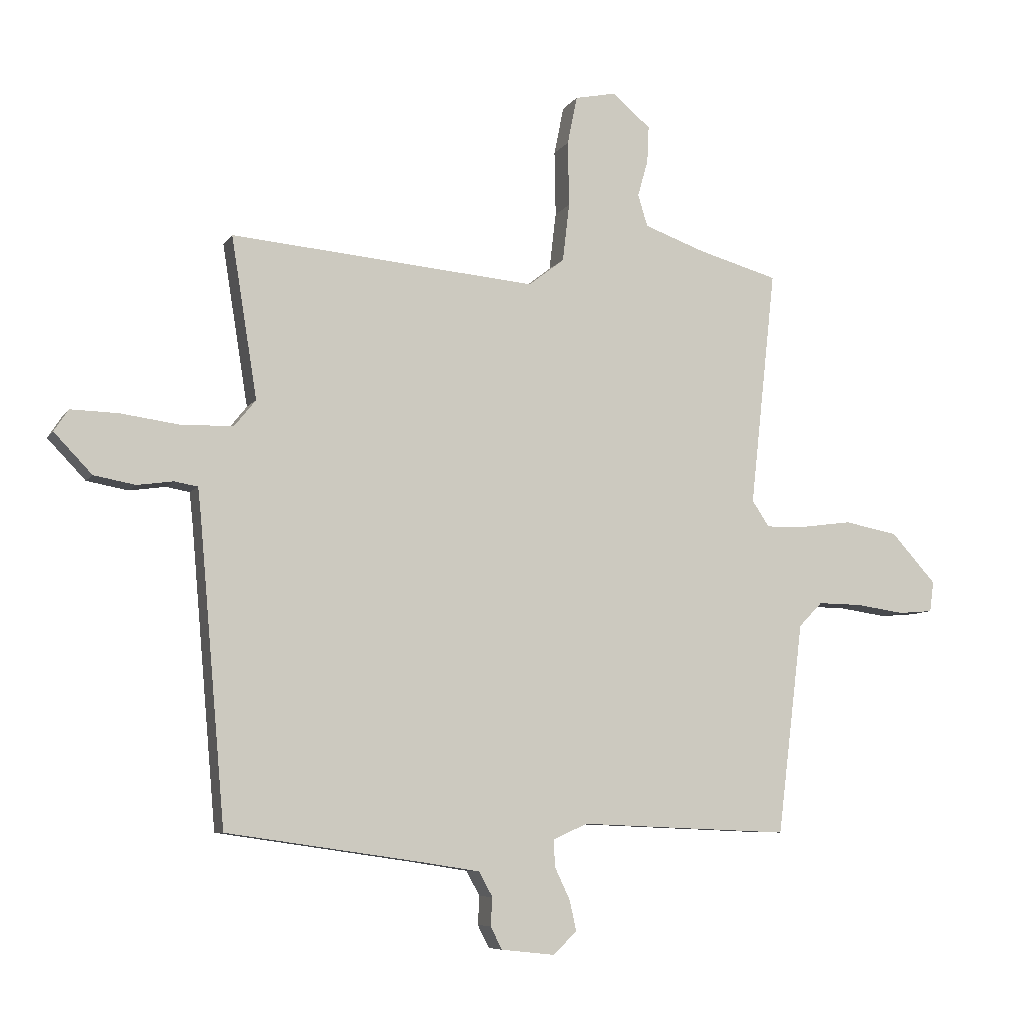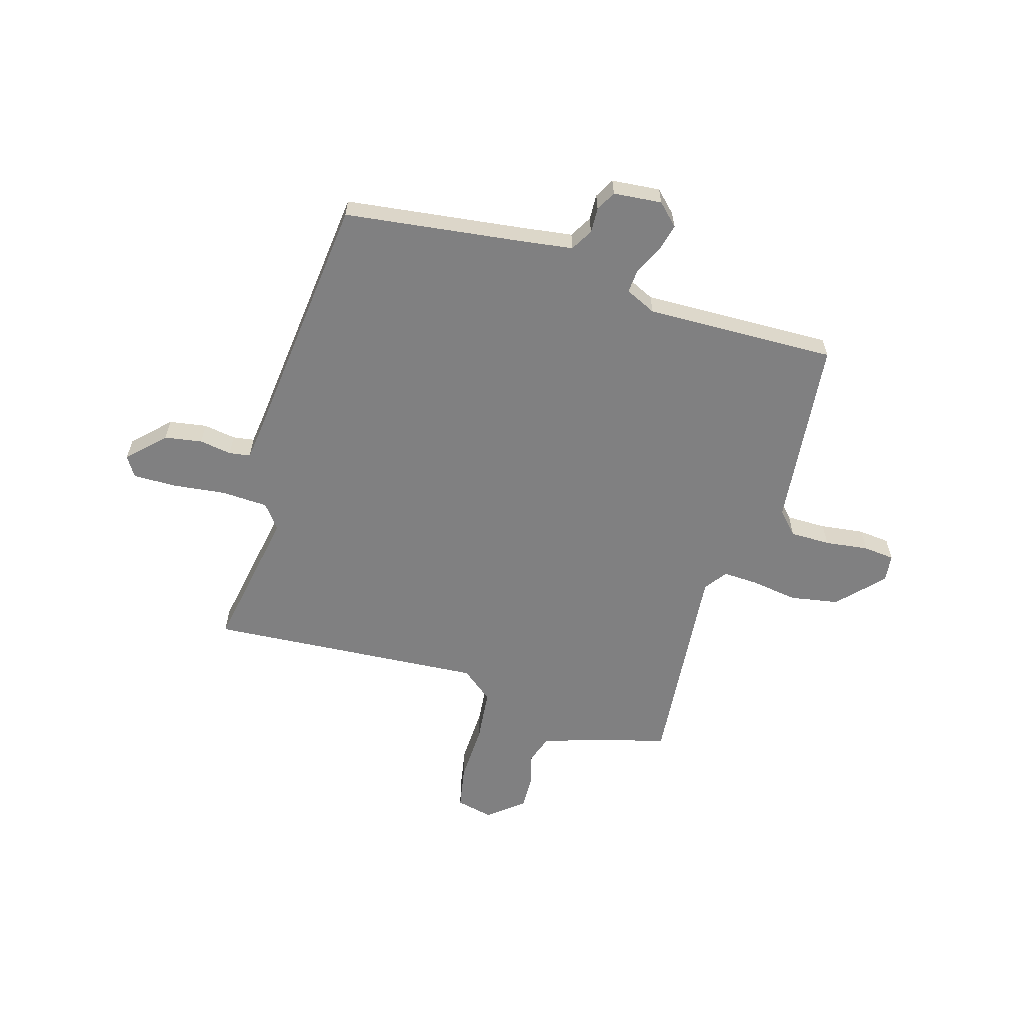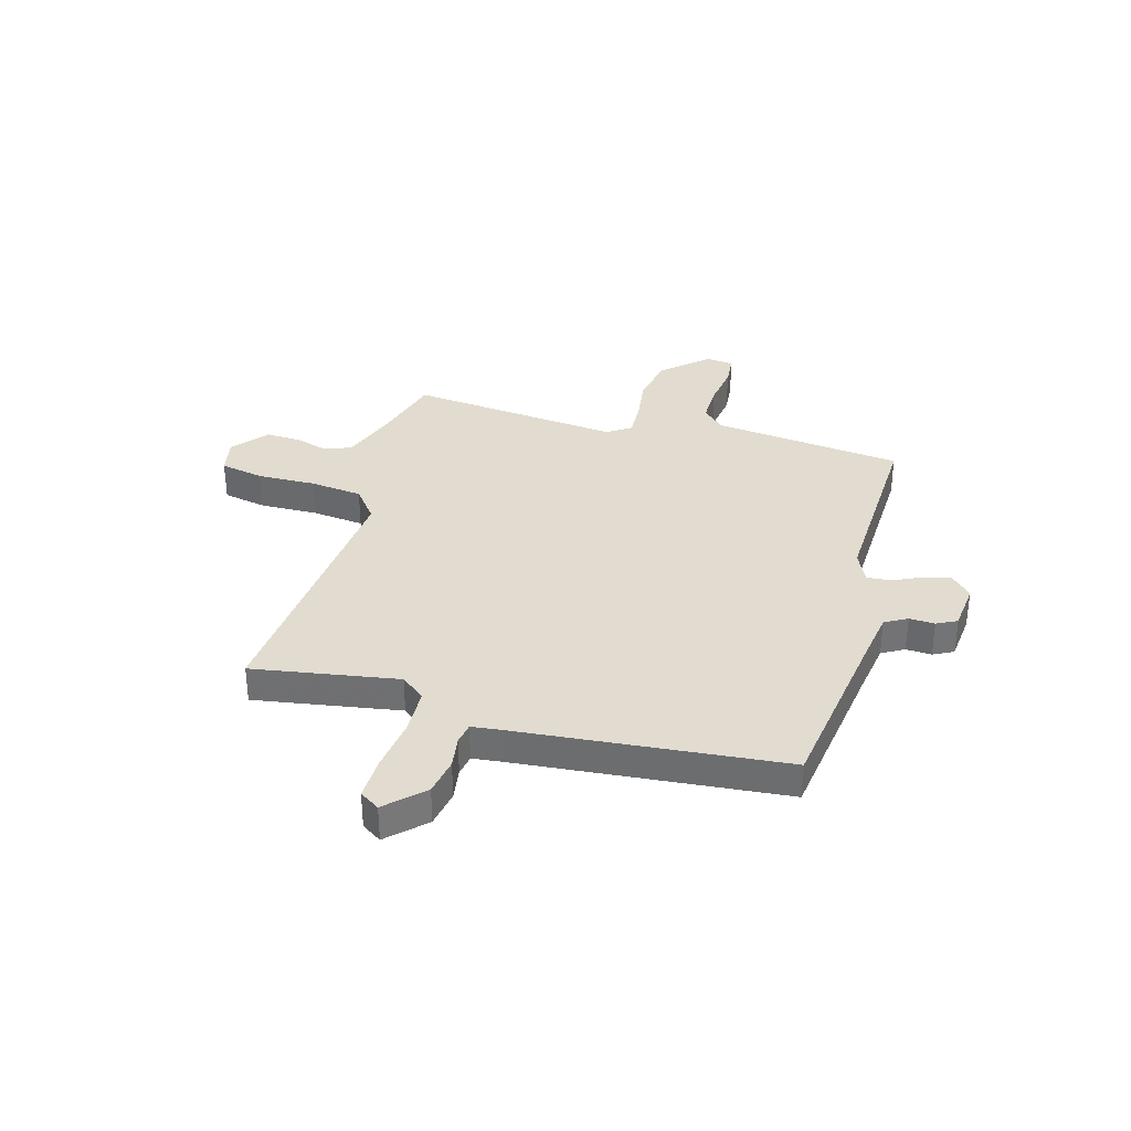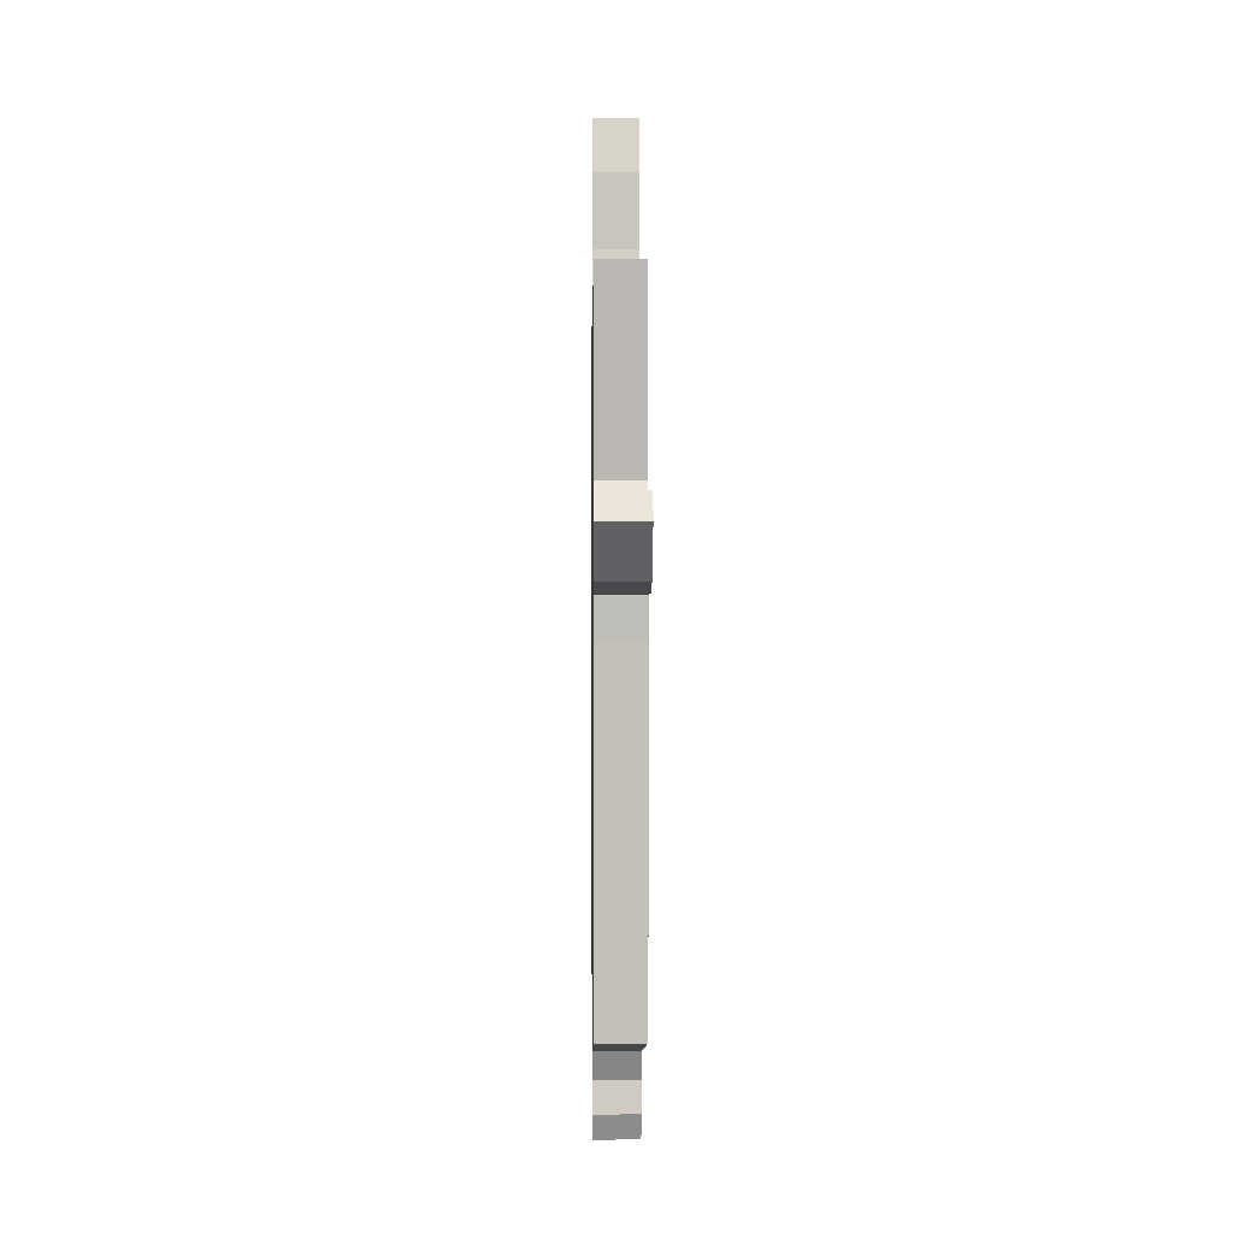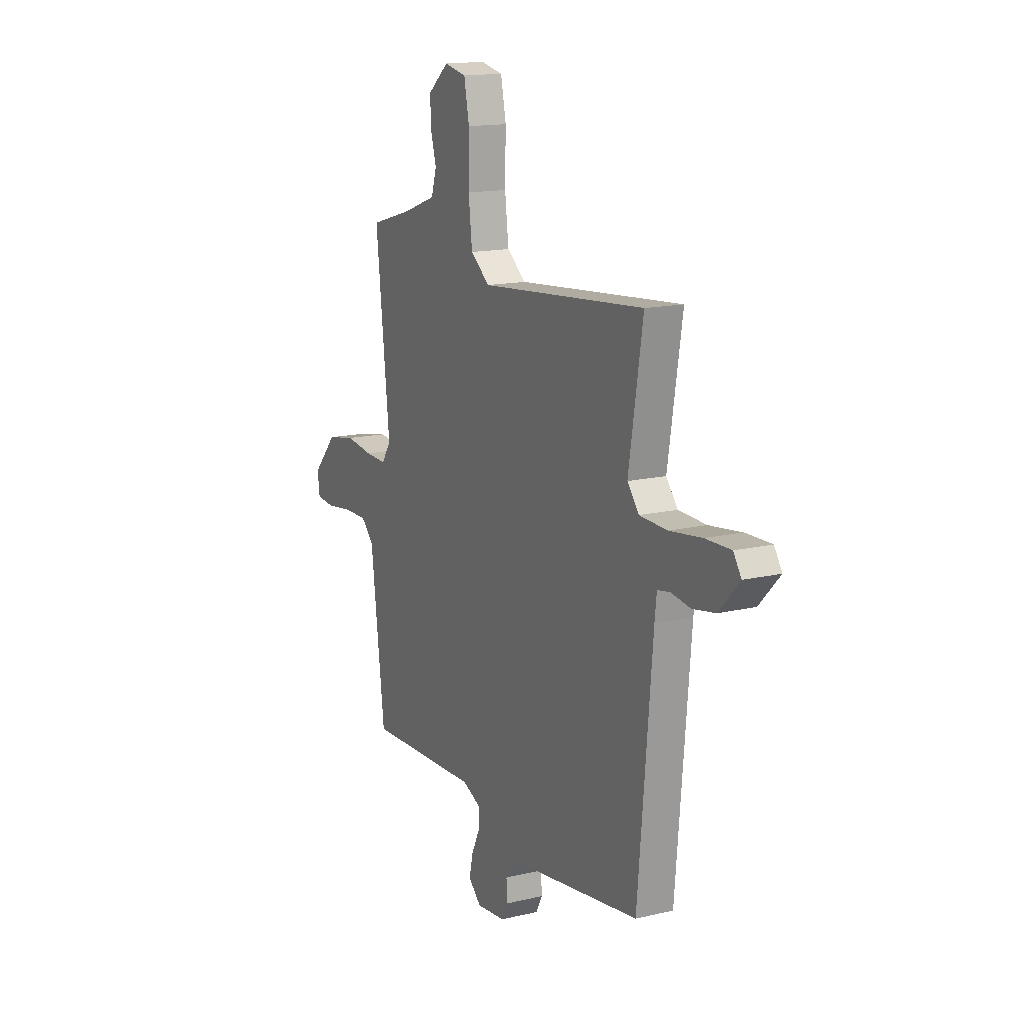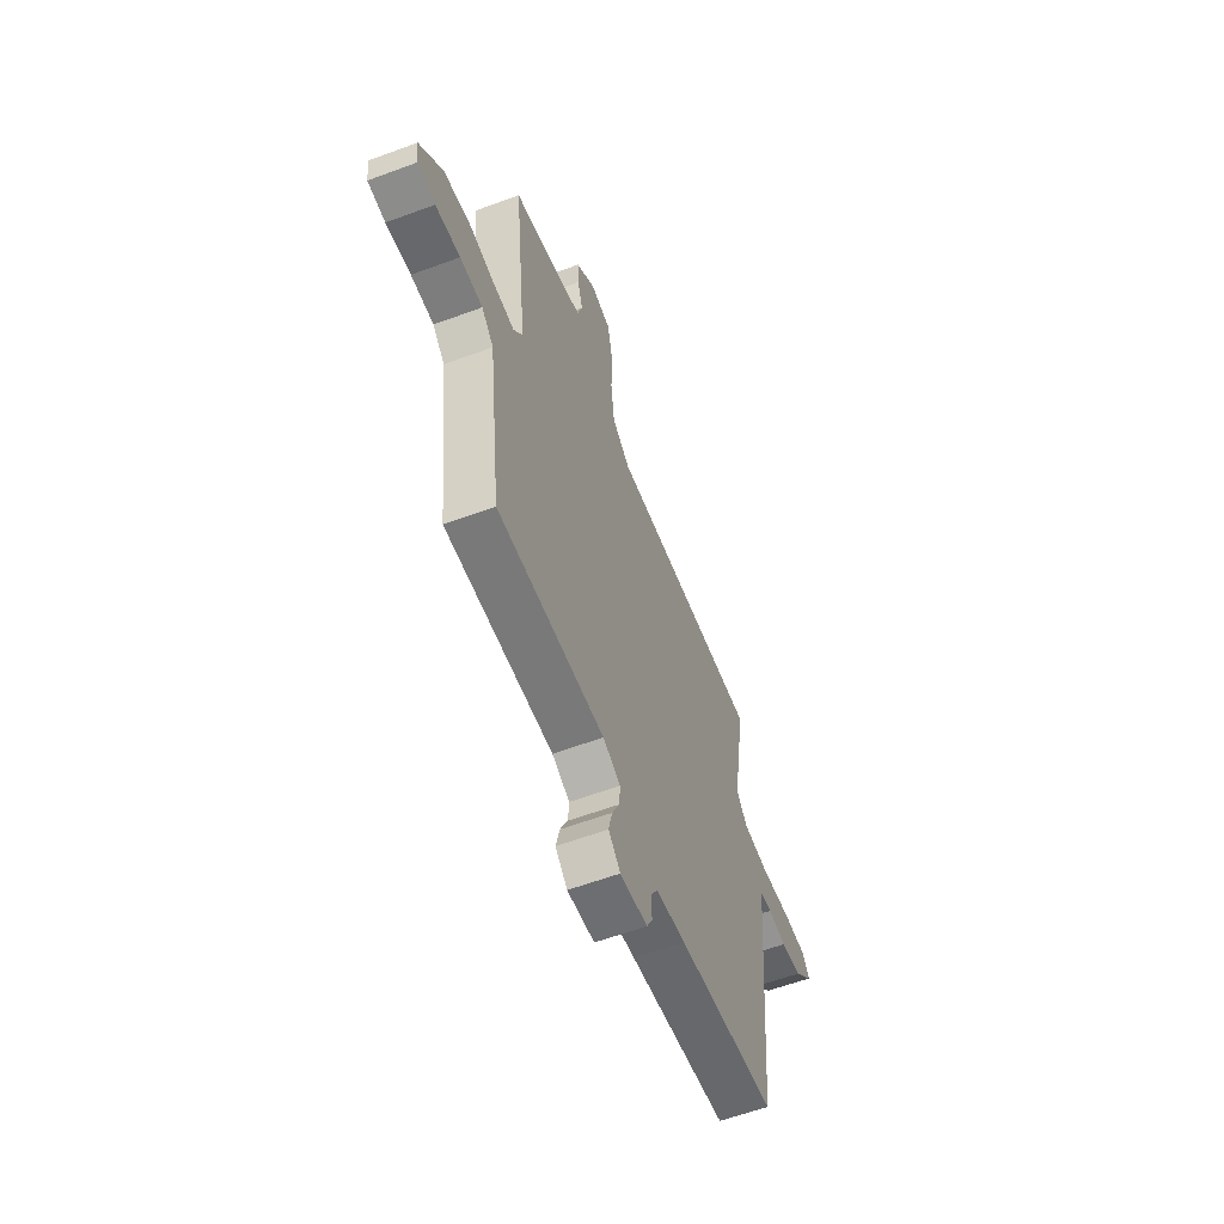
<metadata>
{"format":"obj","ext":"obj","renderer":"f3d","projection":"perspective","resolution":1024,"background":"white","views":[{"elev":-7.4,"azim":161.1,"up":"+Z"},{"elev":-60.2,"azim":162.6,"up":"+Y"},{"elev":34.4,"azim":105.5,"up":"+Y"},{"elev":-1.3,"azim":89.4,"up":"+Z"},{"elev":15.0,"azim":63.1,"up":"+Z"},{"elev":-59.9,"azim":-69.2,"up":"+Z"}]}
</metadata>
<code>
v -0.5 0.07 -0.5
v -0.545 0.07 -0.133
v -0.586 0.07 -0.091
v -0.663 0.07 -0.092
v -0.747 0.07 -0.104
v -0.807 0.07 -0.099
v -0.814 0.07 -0.046
v -0.736 0.07 0.04
v -0.643 0.07 0.058
v -0.554 0.07 0.046
v -0.485 0.07 0.044
v -0.455 0.07 0.089
v -0.5 0.07 0.5
v -0.361 0.07 0.539
v -0.255 0.07 0.577
v -0.238 0.07 0.632
v -0.256 0.07 0.695
v -0.259 0.07 0.759
v -0.192 0.07 0.815
v -0.121 0.07 0.8
v -0.104 0.07 0.716
v -0.106 0.07 0.603
v -0.094 0.07 0.502
v -0.032 0.07 0.454
v 0.5 0.07 0.5
v 0.455 0.07 0.22
v 0.492 0.07 0.174
v 0.581 0.07 0.171
v 0.685 0.07 0.185
v 0.767 0.07 0.187
v 0.792 0.07 0.149
v 0.726 0.07 0.08
v 0.654 0.07 0.067
v 0.592 0.07 0.076
v 0.551 0.07 0.069
v 0.545 0.07 0.013
v 0.5 0.07 -0.5
v 0.162 0.07 -0.549
v 0.06 0.07 -0.565
v 0.036 0.07 -0.608
v 0.039 0.07 -0.657
v 0.019 0.07 -0.696
v -0.074 0.07 -0.706
v -0.115 0.07 -0.667
v -0.103 0.07 -0.614
v -0.077 0.07 -0.559
v -0.074 0.07 -0.512
v -0.134 0.07 -0.485
v -0.5 0 -0.5
v -0.545 0 -0.133
v -0.586 0 -0.091
v -0.663 0 -0.092
v -0.747 0 -0.104
v -0.807 0 -0.099
v -0.814 0 -0.046
v -0.736 0 0.04
v -0.643 0 0.058
v -0.554 0 0.046
v -0.485 0 0.044
v -0.455 0 0.089
v -0.5 0 0.5
v -0.361 0 0.539
v -0.255 0 0.577
v -0.238 0 0.632
v -0.256 0 0.695
v -0.259 0 0.759
v -0.192 0 0.815
v -0.121 0 0.8
v -0.104 0 0.716
v -0.106 0 0.603
v -0.094 0 0.502
v -0.032 0 0.454
v 0.5 0 0.5
v 0.455 0 0.22
v 0.492 0 0.174
v 0.581 0 0.171
v 0.685 0 0.185
v 0.767 0 0.187
v 0.792 0 0.149
v 0.726 0 0.08
v 0.654 0 0.067
v 0.592 0 0.076
v 0.551 0 0.069
v 0.545 0 0.013
v 0.5 0 -0.5
v 0.162 0 -0.549
v 0.06 0 -0.565
v 0.036 0 -0.608
v 0.039 0 -0.657
v 0.019 0 -0.696
v -0.074 0 -0.706
v -0.115 0 -0.667
v -0.103 0 -0.614
v -0.077 0 -0.559
v -0.074 0 -0.512
v -0.134 0 -0.485
f 44 45 46
f 43 44 46
f 42 43 46
f 41 42 46
f 40 41 46
f 39 40 46 47
f 38 39 47 48
f 36 37 38 48
f 32 33 34
f 31 32 34
f 30 31 34
f 29 30 34
f 28 29 34
f 27 28 34 35
f 48 1 2
f 36 48 2
f 35 36 2
f 27 35 2
f 26 27 2
f 20 21 22
f 19 20 22
f 18 19 22
f 17 18 22
f 16 17 22
f 15 16 22 23
f 14 15 23 24
f 12 13 14 24
f 8 9 10
f 7 8 10
f 6 7 10
f 5 6 10
f 4 5 10
f 3 4 10 11
f 2 3 11
f 24 25 26
f 12 24 26
f 11 12 26
f 2 11 26
f 94 93 92
f 94 92 91
f 94 91 90
f 94 90 89
f 94 89 88
f 95 94 88 87
f 96 95 87 86
f 96 86 85 84
f 82 81 80
f 82 80 79
f 82 79 78
f 82 78 77
f 82 77 76
f 83 82 76 75
f 50 49 96
f 50 96 84
f 50 84 83
f 50 83 75
f 50 75 74
f 70 69 68
f 70 68 67
f 70 67 66
f 70 66 65
f 70 65 64
f 71 70 64 63
f 72 71 63 62
f 72 62 61 60
f 58 57 56
f 58 56 55
f 58 55 54
f 58 54 53
f 58 53 52
f 59 58 52 51
f 59 51 50
f 74 73 72
f 74 72 60
f 74 60 59
f 74 59 50
f 1 49 50 2
f 2 50 51 3
f 3 51 52 4
f 4 52 53 5
f 5 53 54 6
f 6 54 55 7
f 7 55 56 8
f 8 56 57 9
f 9 57 58 10
f 10 58 59 11
f 11 59 60 12
f 12 60 61 13
f 13 61 62 14
f 14 62 63 15
f 15 63 64 16
f 16 64 65 17
f 17 65 66 18
f 18 66 67 19
f 19 67 68 20
f 20 68 69 21
f 21 69 70 22
f 22 70 71 23
f 23 71 72 24
f 24 72 73 25
f 25 73 74 26
f 26 74 75 27
f 27 75 76 28
f 28 76 77 29
f 29 77 78 30
f 30 78 79 31
f 31 79 80 32
f 32 80 81 33
f 33 81 82 34
f 34 82 83 35
f 35 83 84 36
f 36 84 85 37
f 37 85 86 38
f 38 86 87 39
f 39 87 88 40
f 40 88 89 41
f 41 89 90 42
f 42 90 91 43
f 43 91 92 44
f 44 92 93 45
f 45 93 94 46
f 46 94 95 47
f 47 95 96 48
f 48 96 49 1

</code>
